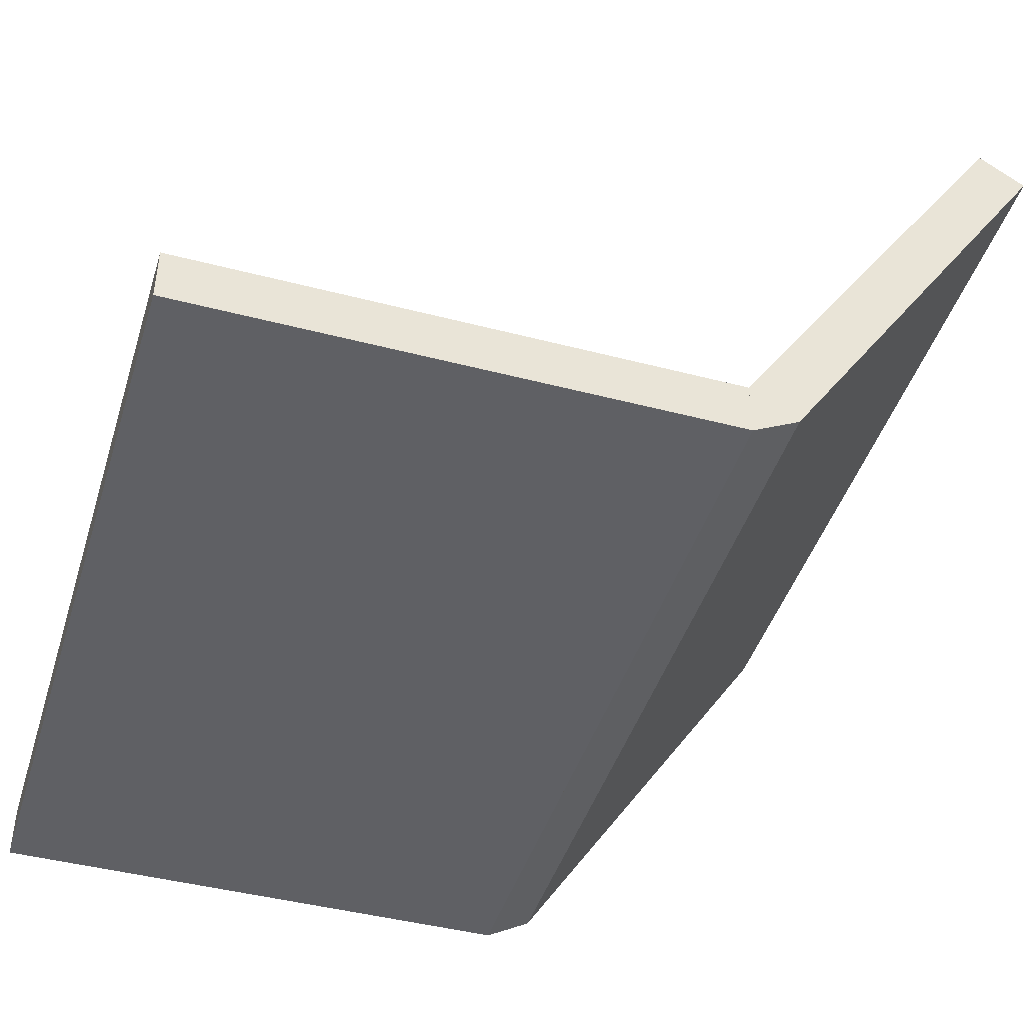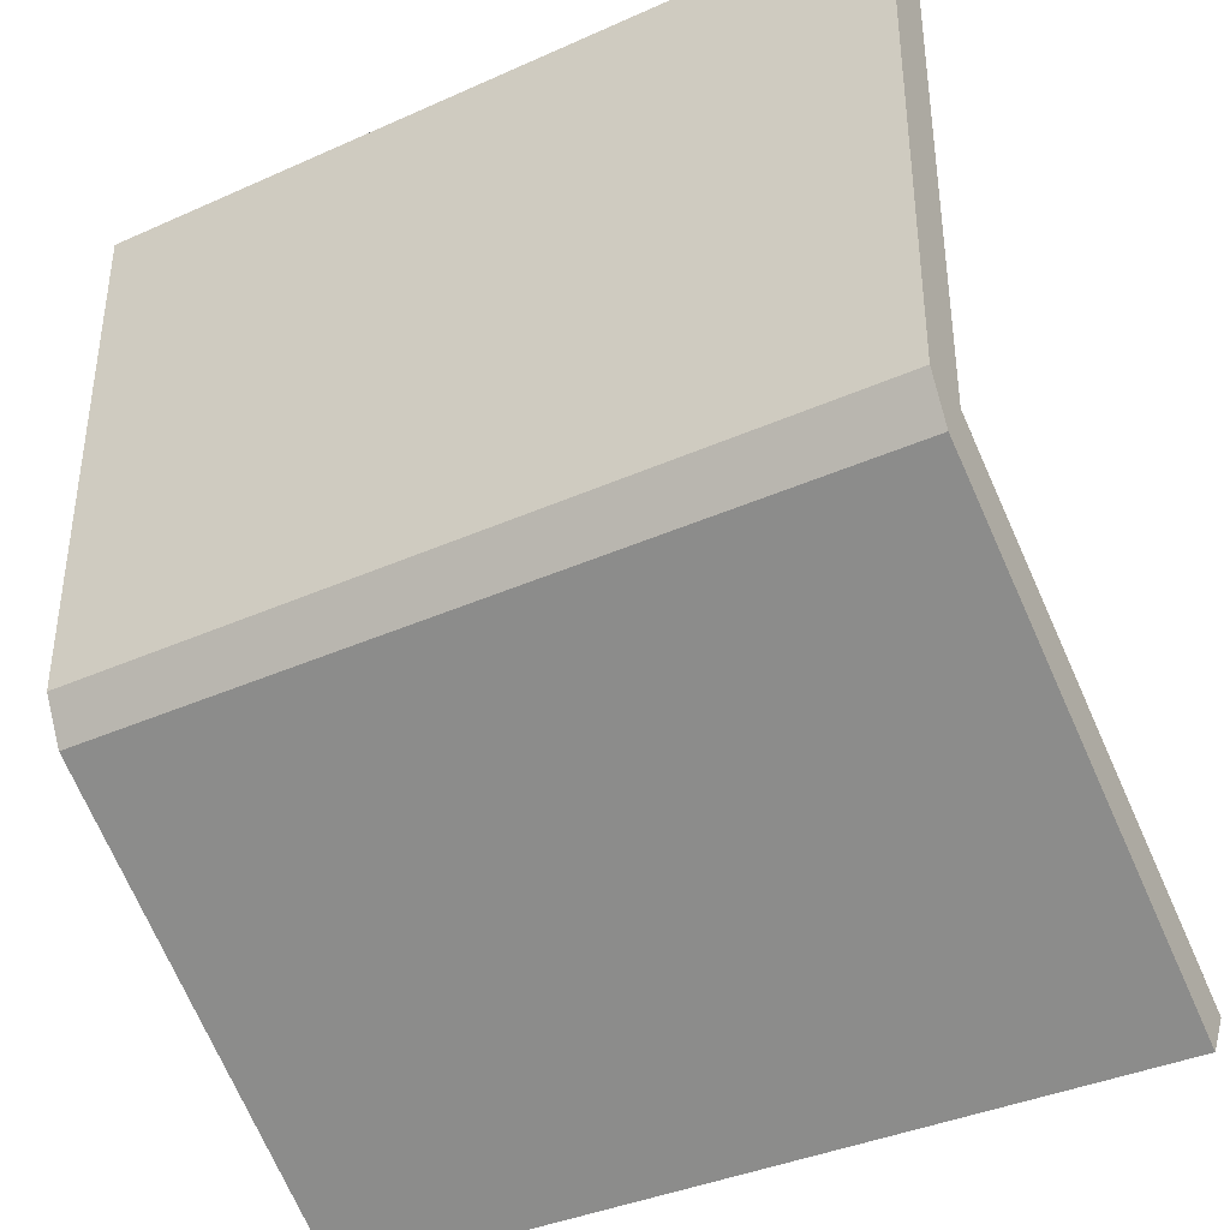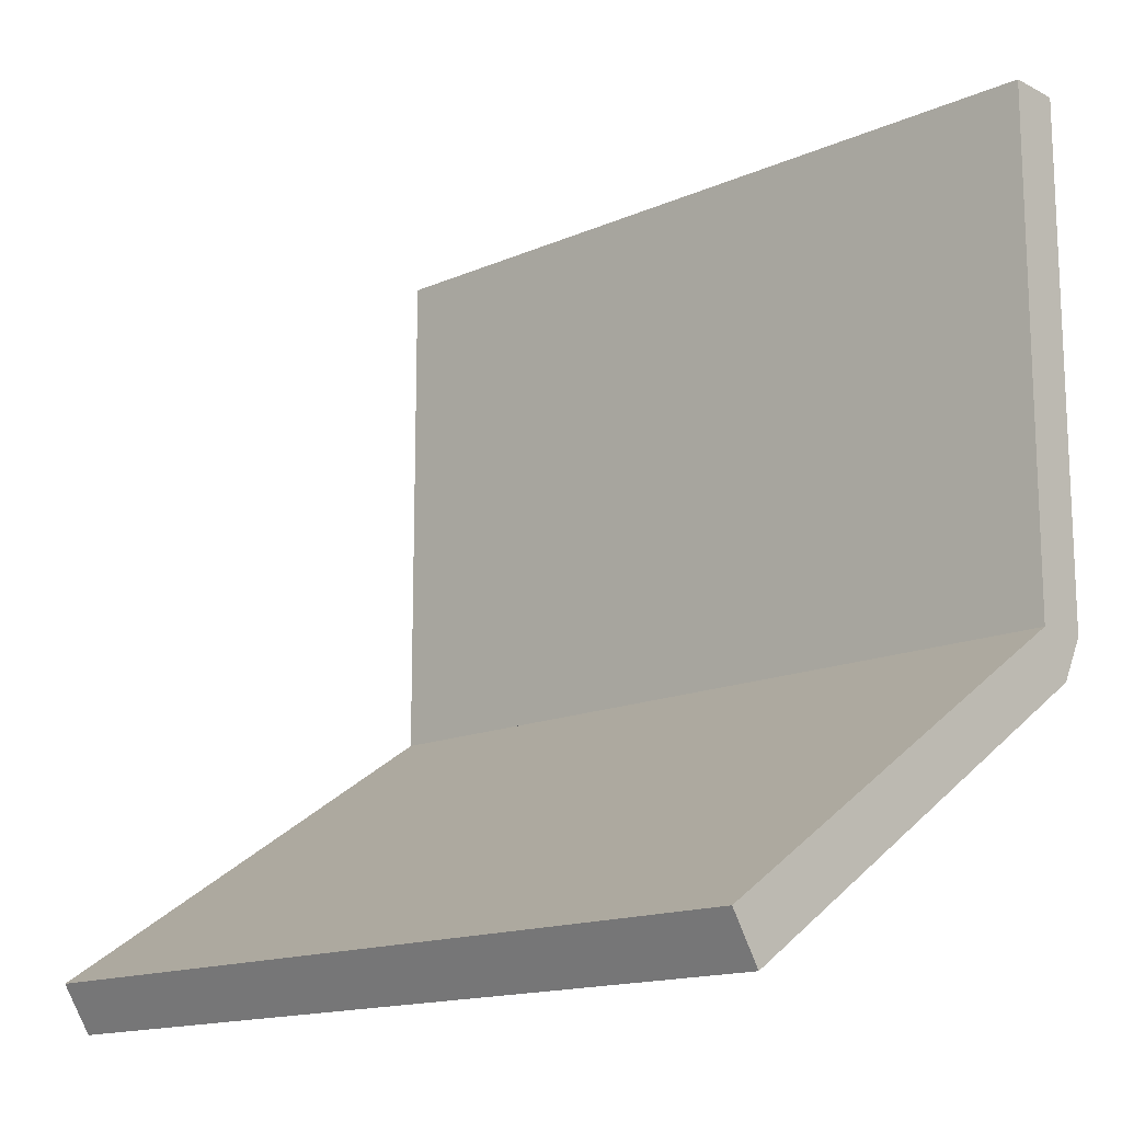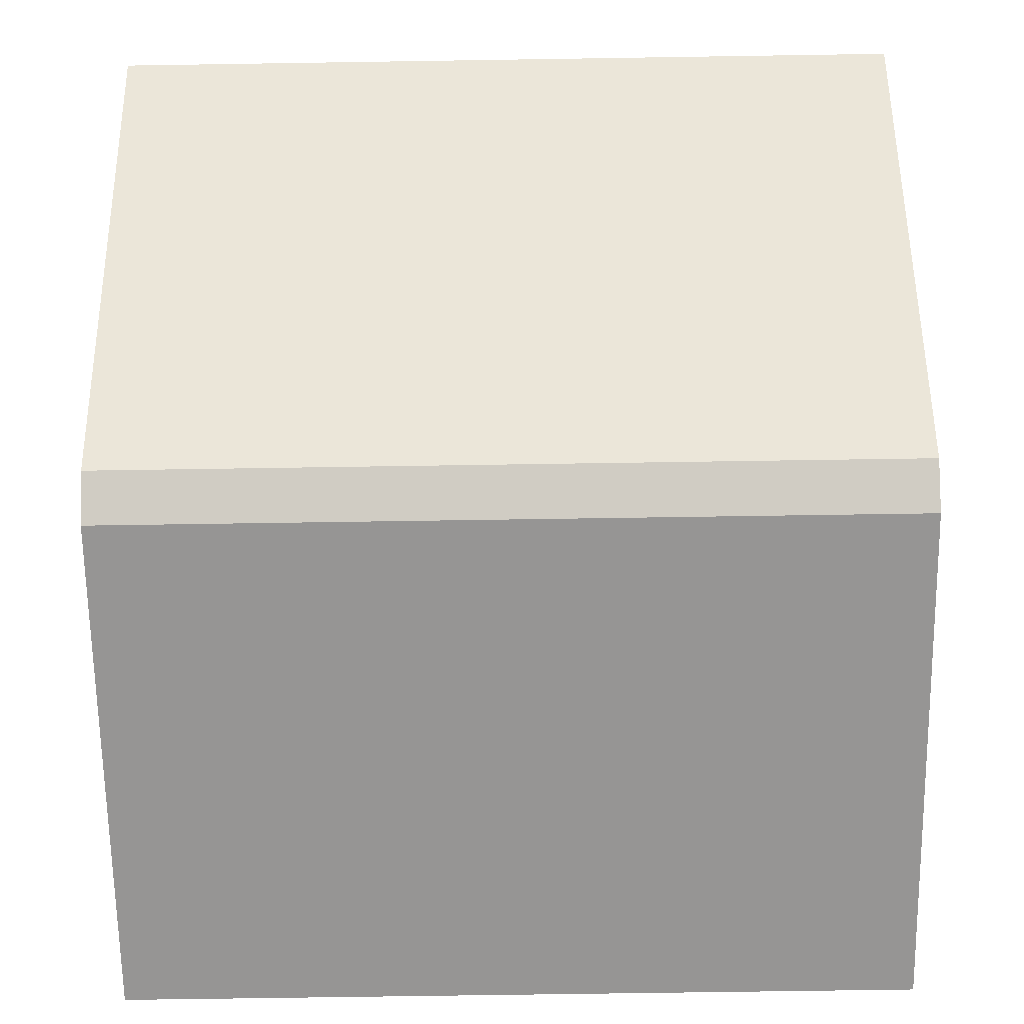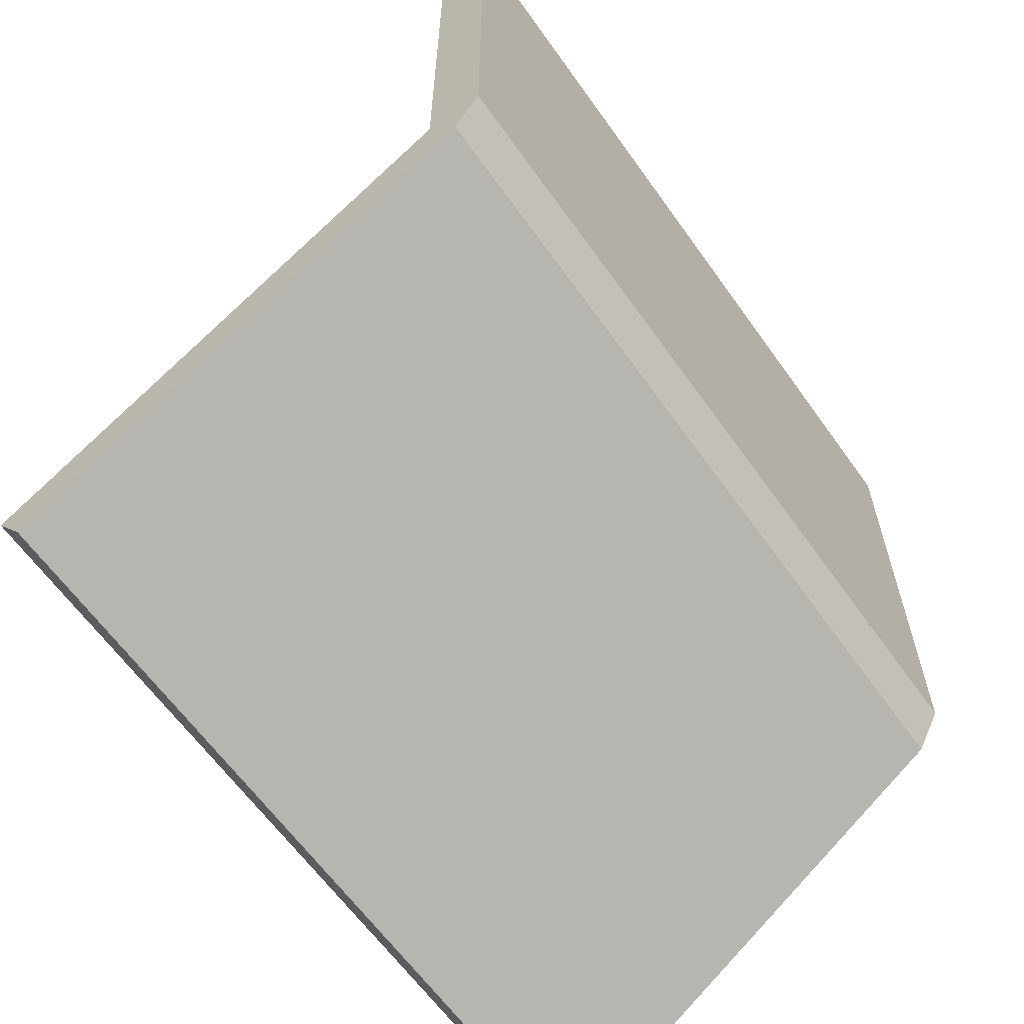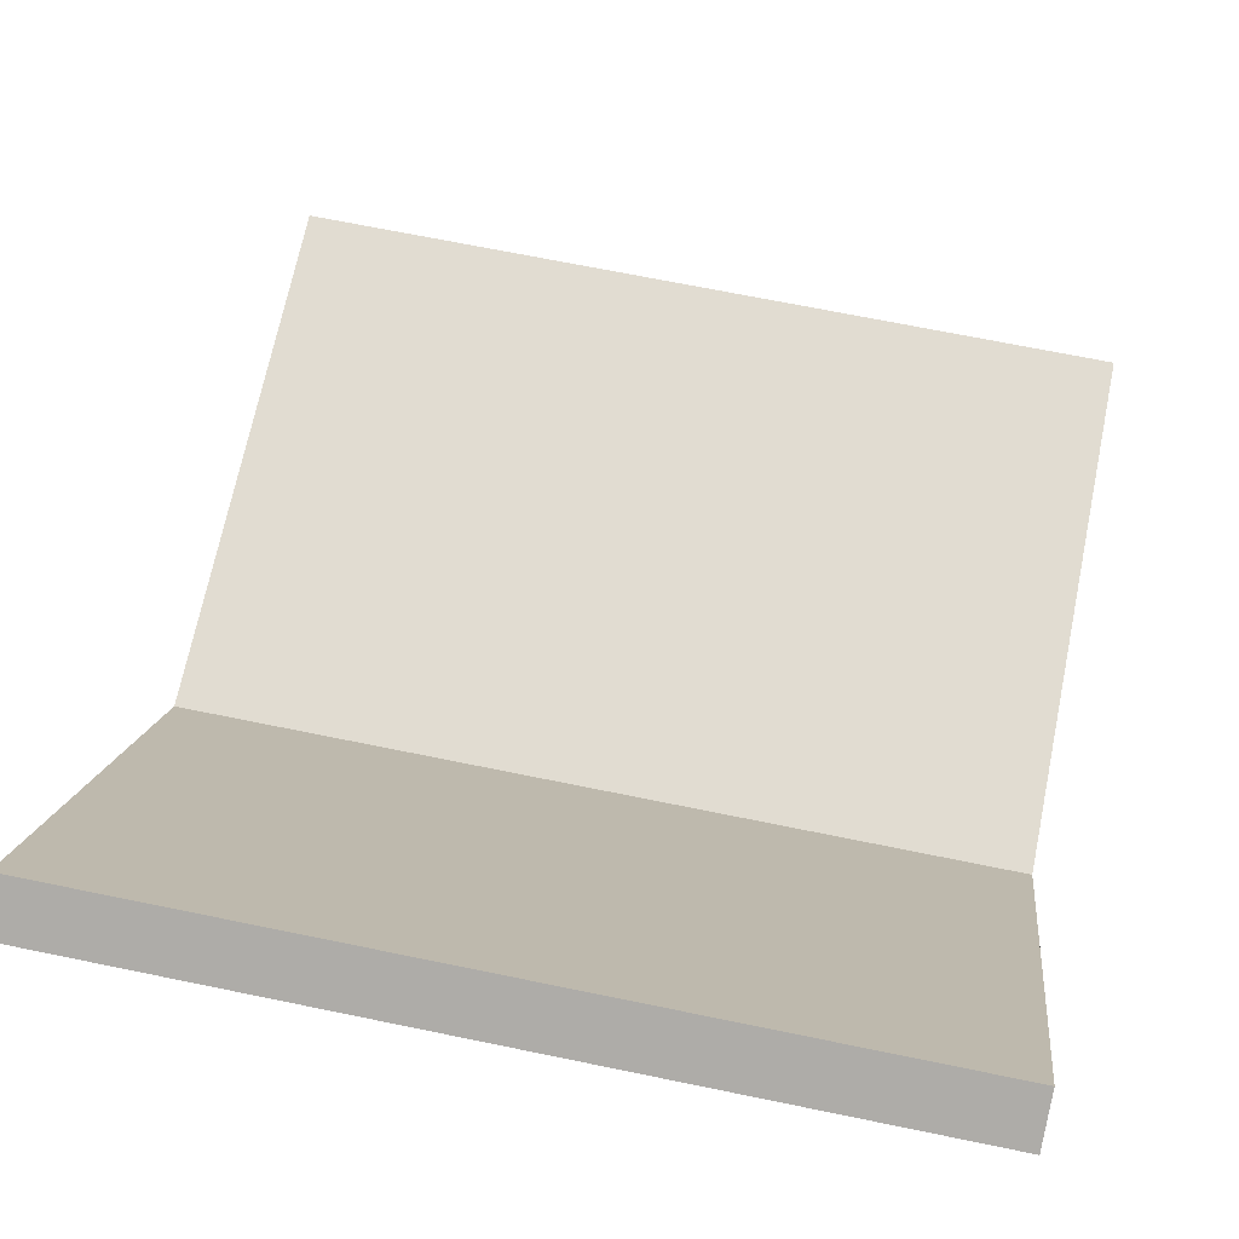
<metadata>
{"format":"obj","ext":"obj","renderer":"f3d","projection":"perspective","resolution":1024,"background":"white","views":[{"elev":-44.2,"azim":-107.0,"up":"+Z"},{"elev":-38.2,"azim":-150.5,"up":"+Y"},{"elev":-15.1,"azim":42.9,"up":"+Y"},{"elev":-67.5,"azim":0.9,"up":"+Z"},{"elev":-62.9,"azim":125.4,"up":"+Y"},{"elev":69.2,"azim":11.6,"up":"+Z"}]}
</metadata>
<code>
v -8.881 -35.6 54.33
v -14.35 -32.61 49.75
v -107.7 -35.6 54.33
v -8.881 -35.6 54.33
v -14.35 -3.05 4.577
v -14.35 -32.61 49.75
v -14.35 -3.05 4.577
v -8.881 -0.0559 0
v -102.2 -3.05 4.577
v -8.881 -0.0559 0
v -14.35 -3.05 4.577
v -8.881 -35.6 54.33
v -102.2 -32.61 49.75
v -107.7 -35.6 54.33
v -14.35 -32.61 49.75
v -102.2 -3.05 4.577
v -107.7 -35.6 54.33
v -102.2 -32.61 49.75
v -102.2 -3.05 4.577
v -107.7 -0.0559 0
v -107.7 -35.6 54.33
v -107.7 -0.0559 0
v -102.2 -3.05 4.577
v -8.881 -0.0559 0
v -107.7 64.51 0
v -8.881 -0.0559 0
v -8.881 64.51 0
v -8.881 -0.0559 0
v -107.7 64.51 0
v -107.7 -0.0559 0
v -107.7 -35.6 54.33
v -8.881 -41.2 50.67
v -8.881 -35.6 54.33
v -8.881 -41.2 50.67
v -107.7 -35.6 54.33
v -107.7 -41.2 50.67
v -8.881 -35.6 54.33
v -8.881 -5.657 -3.664
v -8.881 -0.0559 0
v -8.881 -5.657 -3.664
v -8.881 -35.6 54.33
v -8.881 -41.2 50.67
v -107.7 -5.657 -3.664
v -107.7 -35.6 54.33
v -107.7 -0.0559 0
v -107.7 -35.6 54.33
v -107.7 -5.657 -3.664
v -107.7 -41.2 50.67
v -107.7 -41.2 50.67
v -58.29 -28.06 30.58
v -8.881 -41.2 50.67
v -107.7 -41.2 50.67
v -60.48 -27.9 30.34
v -58.29 -28.06 30.58
v -107.7 -41.2 50.67
v -62.52 -27.44 29.63
v -60.48 -27.9 30.34
v -107.7 -41.2 50.67
v -64.27 -26.71 28.51
v -62.52 -27.44 29.63
v -107.7 -41.2 50.67
v -65.47 -25.85 27.2
v -64.27 -26.71 28.51
v -107.7 -41.2 50.67
v -65.62 -25.75 27.04
v -65.47 -25.85 27.2
v -107.7 -41.2 50.67
v -66.46 -24.63 25.33
v -65.62 -25.75 27.04
v -107.7 -41.2 50.67
v -66.75 -23.43 23.5
v -66.46 -24.63 25.33
v -107.7 -41.2 50.67
v -66.46 -22.23 21.67
v -66.75 -23.43 23.5
v -107.7 -41.2 50.67
v -65.62 -21.11 19.96
v -66.46 -22.23 21.67
v -107.7 -41.2 50.67
v -65.47 -21.01 19.8
v -65.62 -21.11 19.96
v -107.7 -41.2 50.67
v -64.27 -20.15 18.49
v -65.47 -21.01 19.8
v -60.48 -18.96 16.66
v -107.7 -5.657 -3.664
v -58.29 -18.8 16.42
v -62.52 -19.42 17.37
v -107.7 -5.657 -3.664
v -60.48 -18.96 16.66
v -64.27 -20.15 18.49
v -107.7 -5.657 -3.664
v -62.52 -19.42 17.37
v -107.7 -5.657 -3.664
v -64.27 -20.15 18.49
v -107.7 -41.2 50.67
v -56.1 -27.9 30.34
v -8.881 -41.2 50.67
v -58.29 -28.06 30.58
v -54.06 -27.44 29.63
v -8.881 -41.2 50.67
v -56.1 -27.9 30.34
v -52.31 -26.71 28.51
v -8.881 -41.2 50.67
v -54.06 -27.44 29.63
v -51.11 -25.85 27.2
v -8.881 -41.2 50.67
v -52.31 -26.71 28.51
v -50.96 -25.75 27.04
v -8.881 -41.2 50.67
v -51.11 -25.85 27.2
v -50.12 -24.63 25.33
v -8.881 -41.2 50.67
v -50.96 -25.75 27.04
v -49.83 -23.43 23.5
v -8.881 -41.2 50.67
v -50.12 -24.63 25.33
v -50.12 -22.23 21.67
v -8.881 -41.2 50.67
v -49.83 -23.43 23.5
v -50.96 -21.11 19.96
v -8.881 -41.2 50.67
v -50.12 -22.23 21.67
v -51.11 -21.01 19.8
v -8.881 -41.2 50.67
v -50.96 -21.11 19.96
v -52.31 -20.15 18.49
v -8.881 -41.2 50.67
v -51.11 -21.01 19.8
v -107.7 -5.657 -3.664
v -56.1 -18.96 16.66
v -58.29 -18.8 16.42
v -107.7 -5.657 -3.664
v -54.06 -19.42 17.37
v -56.1 -18.96 16.66
v -52.31 -20.15 18.49
v -8.881 -5.657 -3.664
v -8.881 -41.2 50.67
v -54.06 -19.42 17.37
v -8.881 -5.657 -3.664
v -52.31 -20.15 18.49
v -8.881 -5.657 -3.664
v -54.06 -19.42 17.37
v -107.7 -5.657 -3.664
v -8.881 -0.0559 0
v -8.881 -5.657 -3.664
v -8.881 -0.0559 -6.693
v -107.7 -0.0559 -6.693
v -107.7 -5.657 -3.664
v -107.7 -0.0559 0
v -107.7 -5.657 -3.664
v -8.881 -0.0559 -6.693
v -8.881 -5.657 -3.664
v -8.881 -0.0559 -6.693
v -107.7 -5.657 -3.664
v -107.7 -0.0559 -6.693
v -8.881 -0.0559 0
v -8.881 64.51 -6.693
v -8.881 64.51 0
v -8.881 64.51 -6.693
v -8.881 -0.0559 0
v -8.881 -0.0559 -6.693
v -8.881 64.51 -6.693
v -107.7 64.51 0
v -8.881 64.51 0
v -107.7 64.51 0
v -8.881 64.51 -6.693
v -107.7 64.51 -6.693
v -107.7 -0.0559 -6.693
v -107.7 64.51 0
v -107.7 64.51 -6.693
v -107.7 64.51 0
v -107.7 -0.0559 -6.693
v -107.7 -0.0559 0
v -107.7 -0.0559 -6.693
v -8.881 64.51 -6.693
v -8.881 -0.0559 -6.693
v -8.881 64.51 -6.693
v -107.7 -0.0559 -6.693
v -107.7 64.51 -6.693
v -107.7 -5.657 -3.664
v -8.881 -0.0559 0
v -8.881 -5.657 -3.664
v -8.881 -0.0559 0
v -107.7 -5.657 -3.664
v -107.7 -0.0559 0
v -107.7 -0.0559 -6.693
v -8.881 -0.0559 0
v -107.7 -0.0559 0
v -8.881 -0.0559 0
v -107.7 -0.0559 -6.693
v -8.881 -0.0559 -6.693
v -14.35 -3.05 4.577
v -102.2 -32.61 49.75
v -14.35 -32.61 49.75
v -102.2 -32.61 49.75
v -14.35 -3.05 4.577
v -102.2 -3.05 4.577
v -60.48 -27.9 30.34
v -56.1 -27.9 30.34
v -58.29 -28.06 30.58
v -62.52 -27.44 29.63
v -56.1 -27.9 30.34
v -60.48 -27.9 30.34
v -62.52 -27.44 29.63
v -54.06 -27.44 29.63
v -56.1 -27.9 30.34
v -64.27 -26.71 28.51
v -54.06 -27.44 29.63
v -62.52 -27.44 29.63
v -64.27 -26.71 28.51
v -52.31 -26.71 28.51
v -54.06 -27.44 29.63
v -64.27 -26.71 28.51
v -51.11 -25.85 27.2
v -52.31 -26.71 28.51
v -65.47 -25.85 27.2
v -51.11 -25.85 27.2
v -64.27 -26.71 28.51
v -65.47 -25.85 27.2
v -50.96 -25.75 27.04
v -51.11 -25.85 27.2
v -65.62 -25.75 27.04
v -50.96 -25.75 27.04
v -65.47 -25.85 27.2
v -66.46 -24.63 25.33
v -50.96 -25.75 27.04
v -65.62 -25.75 27.04
v -66.46 -24.63 25.33
v -50.12 -24.63 25.33
v -50.96 -25.75 27.04
v -66.75 -23.43 23.5
v -50.12 -24.63 25.33
v -66.46 -24.63 25.33
v -66.75 -23.43 23.5
v -49.83 -23.43 23.5
v -50.12 -24.63 25.33
v -66.75 -23.43 23.5
v -50.12 -22.23 21.67
v -49.83 -23.43 23.5
v -66.46 -22.23 21.67
v -50.12 -22.23 21.67
v -66.75 -23.43 23.5
v -66.46 -22.23 21.67
v -50.96 -21.11 19.96
v -50.12 -22.23 21.67
v -65.62 -21.11 19.96
v -50.96 -21.11 19.96
v -66.46 -22.23 21.67
v -65.62 -21.11 19.96
v -51.11 -21.01 19.8
v -50.96 -21.11 19.96
v -65.47 -21.01 19.8
v -51.11 -21.01 19.8
v -65.62 -21.11 19.96
v -64.27 -20.15 18.49
v -51.11 -21.01 19.8
v -65.47 -21.01 19.8
v -64.27 -20.15 18.49
v -52.31 -20.15 18.49
v -51.11 -21.01 19.8
v -62.52 -19.42 17.37
v -52.31 -20.15 18.49
v -64.27 -20.15 18.49
v -62.52 -19.42 17.37
v -54.06 -19.42 17.37
v -52.31 -20.15 18.49
v -60.48 -18.96 16.66
v -54.06 -19.42 17.37
v -62.52 -19.42 17.37
v -60.48 -18.96 16.66
v -56.1 -18.96 16.66
v -54.06 -19.42 17.37
v -56.1 -18.96 16.66
v -60.48 -18.96 16.66
v -58.29 -18.8 16.42
g notebook
f 1 2 3
f 4 5 6
f 7 8 9
f 10 11 12
f 13 14 15
f 16 17 18
f 19 20 21
f 22 23 24
f 25 26 27
f 28 29 30
f 31 32 33
f 34 35 36
f 37 38 39
f 40 41 42
f 43 44 45
f 46 47 48
f 49 50 51
f 52 53 54
f 55 56 57
f 58 59 60
f 61 62 63
f 64 65 66
f 67 68 69
f 70 71 72
f 73 74 75
f 76 77 78
f 79 80 81
f 82 83 84
f 85 86 87
f 88 89 90
f 91 92 93
f 94 95 96
f 97 98 99
f 100 101 102
f 103 104 105
f 106 107 108
f 109 110 111
f 112 113 114
f 115 116 117
f 118 119 120
f 121 122 123
f 124 125 126
f 127 128 129
f 130 131 132
f 133 134 135
f 136 137 138
f 139 140 141
f 142 143 144
f 145 146 147
f 148 149 150
f 151 152 153
f 154 155 156
f 157 158 159
f 160 161 162
f 163 164 165
f 166 167 168
f 169 170 171
f 172 173 174
f 175 176 177
f 178 179 180
f 181 182 183
f 184 185 186
f 187 188 189
f 190 191 192
f 193 194 195
f 196 197 198
f 199 200 201
f 202 203 204
f 205 206 207
f 208 209 210
f 211 212 213
f 214 215 216
f 217 218 219
f 220 221 222
f 223 224 225
f 226 227 228
f 229 230 231
f 232 233 234
f 235 236 237
f 238 239 240
f 241 242 243
f 244 245 246
f 247 248 249
f 250 251 252
f 253 254 255
f 256 257 258
f 259 260 261
f 262 263 264
f 265 266 267
f 268 269 270
f 271 272 273
f 274 275 276

</code>
